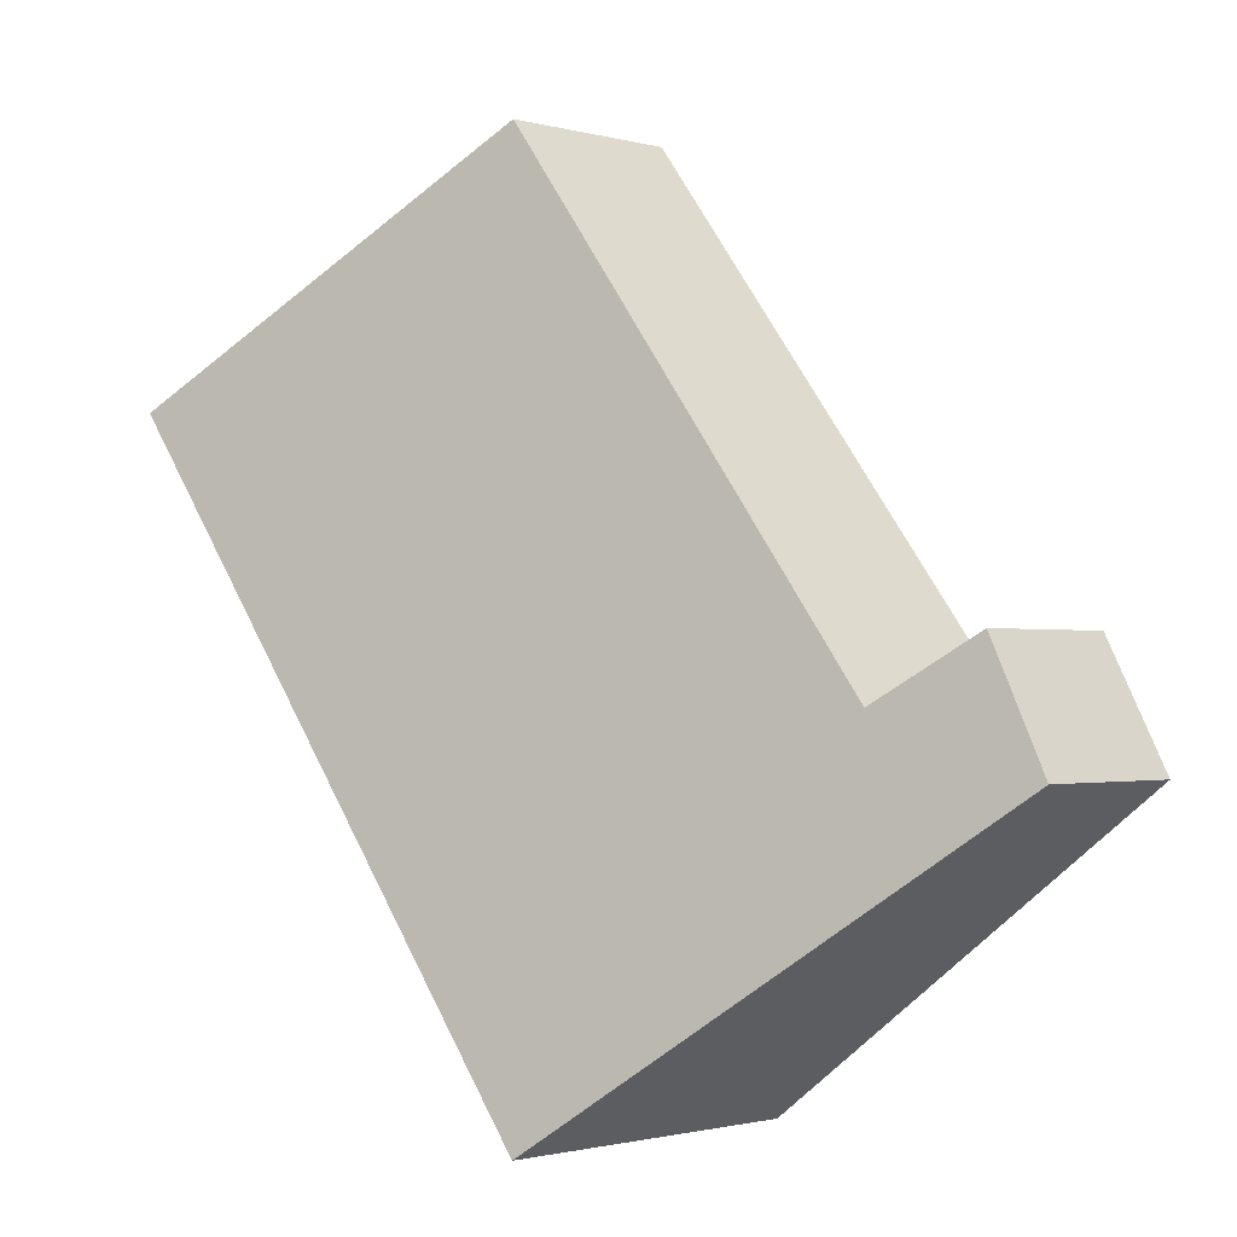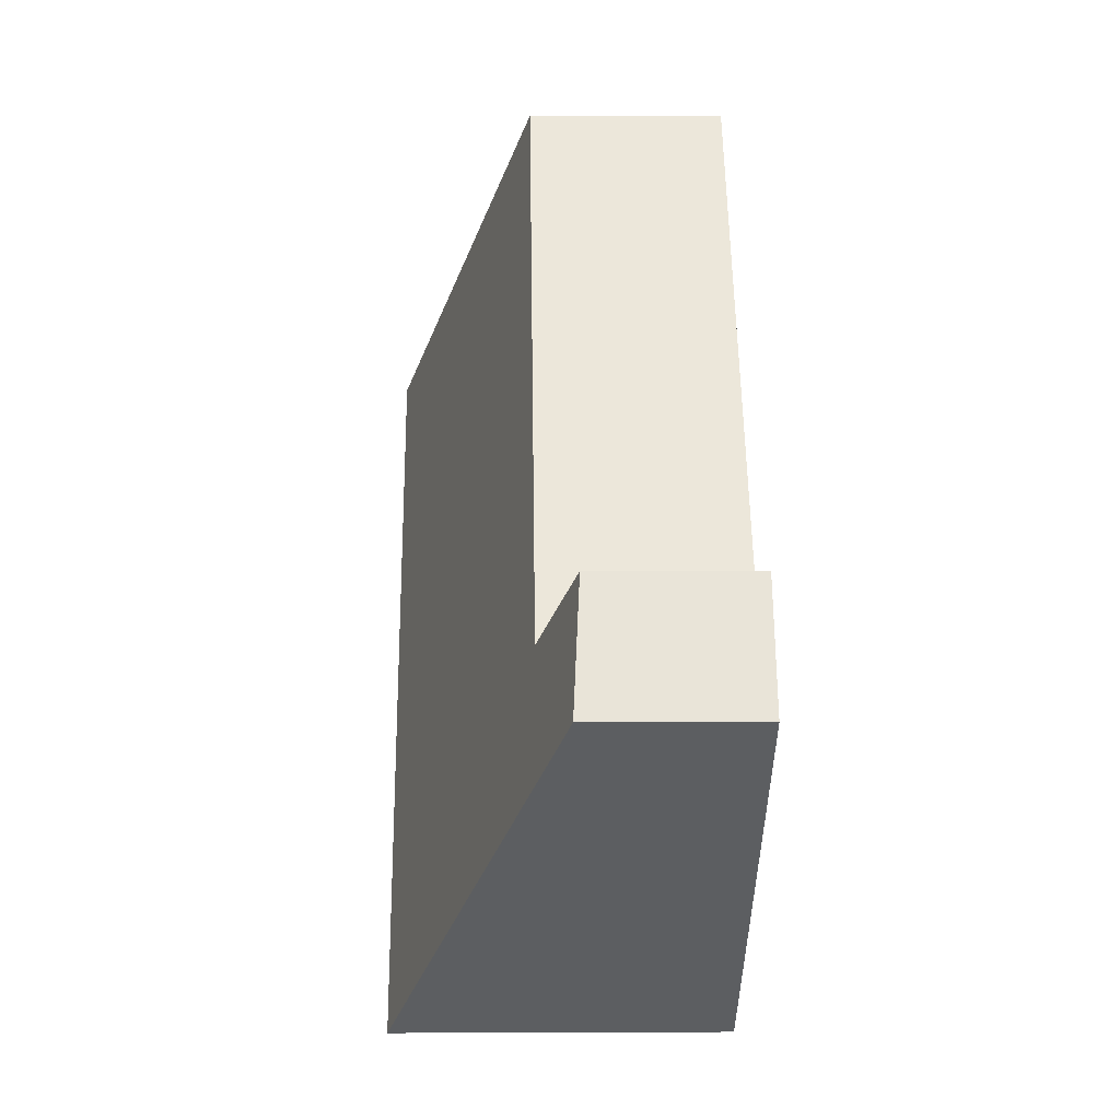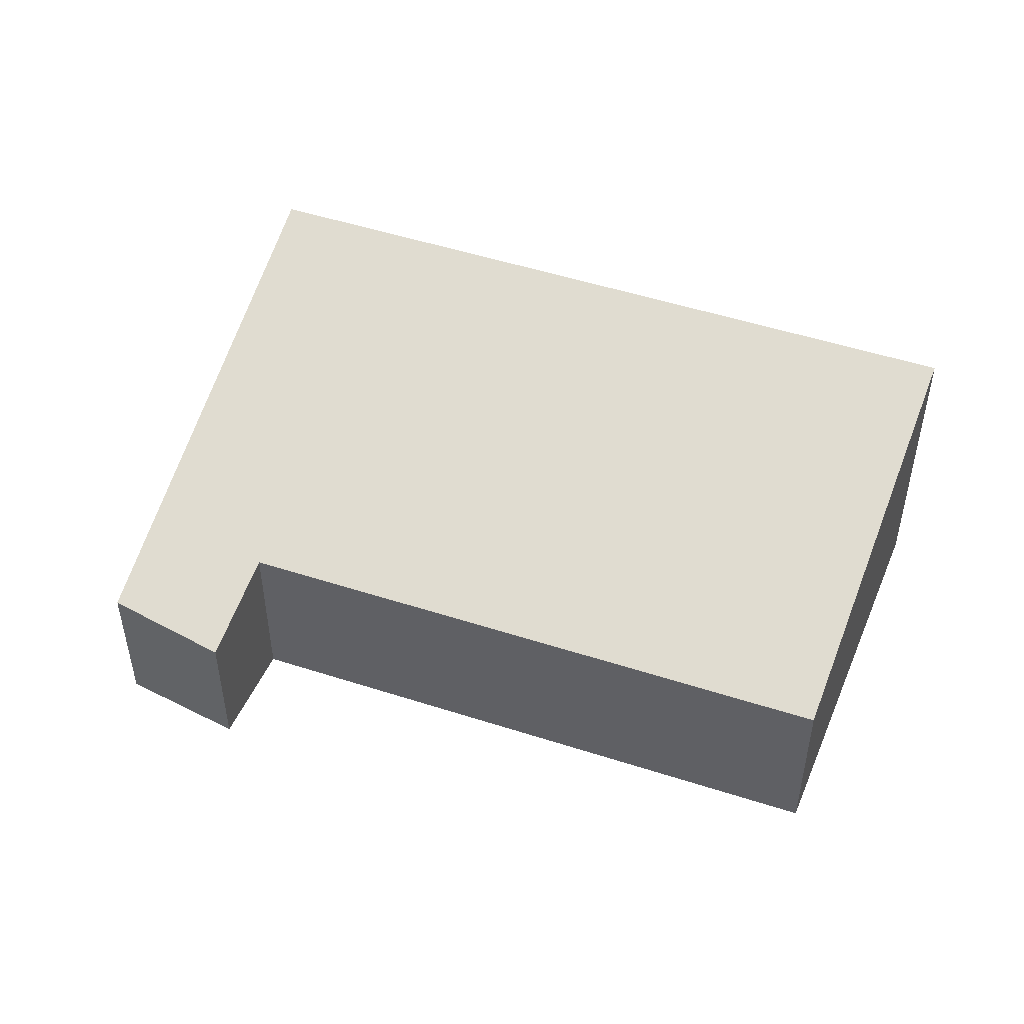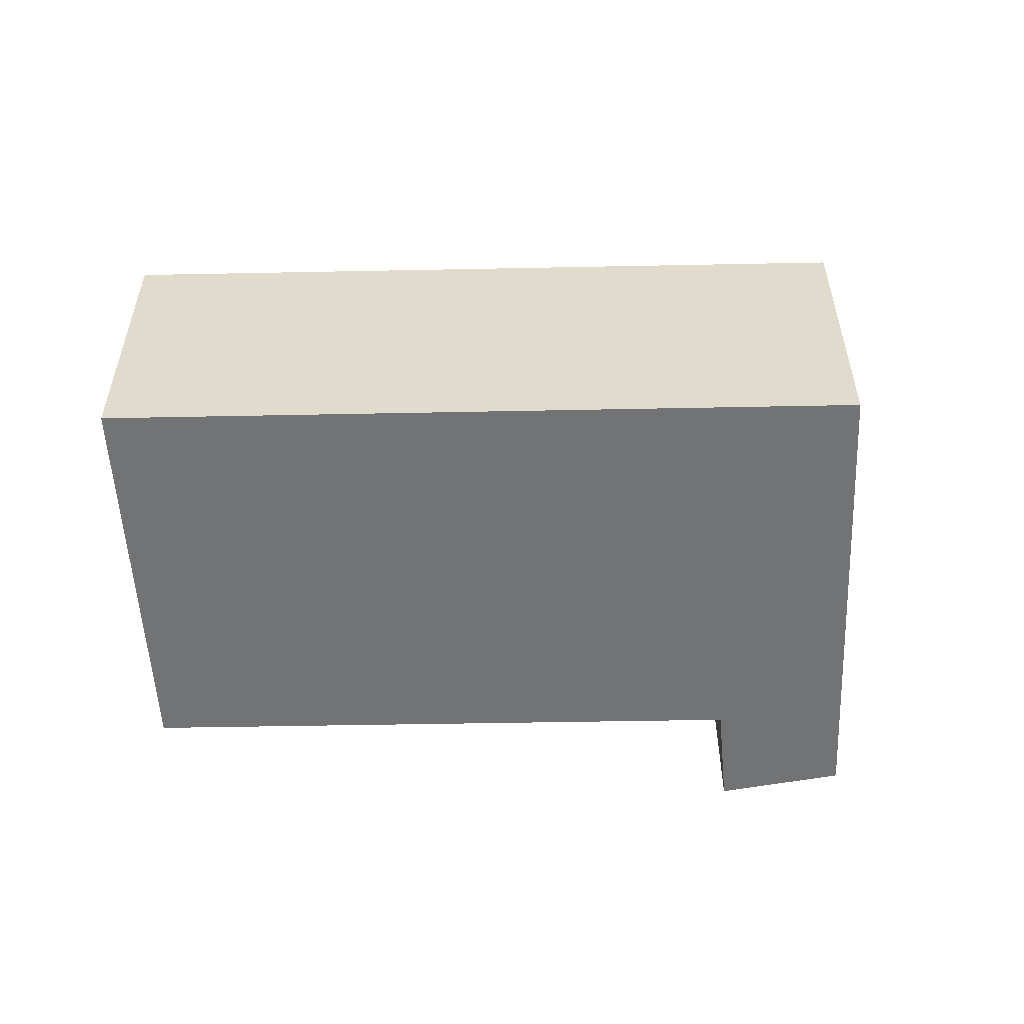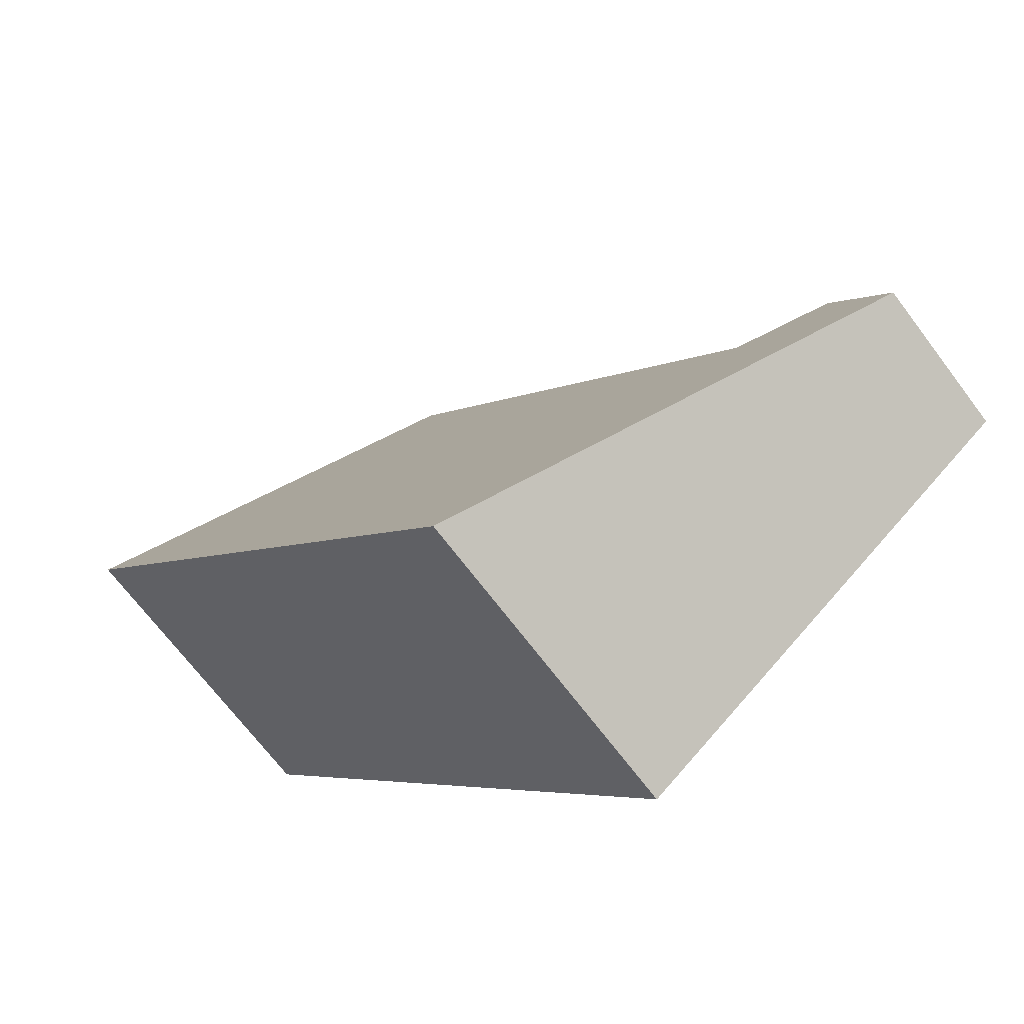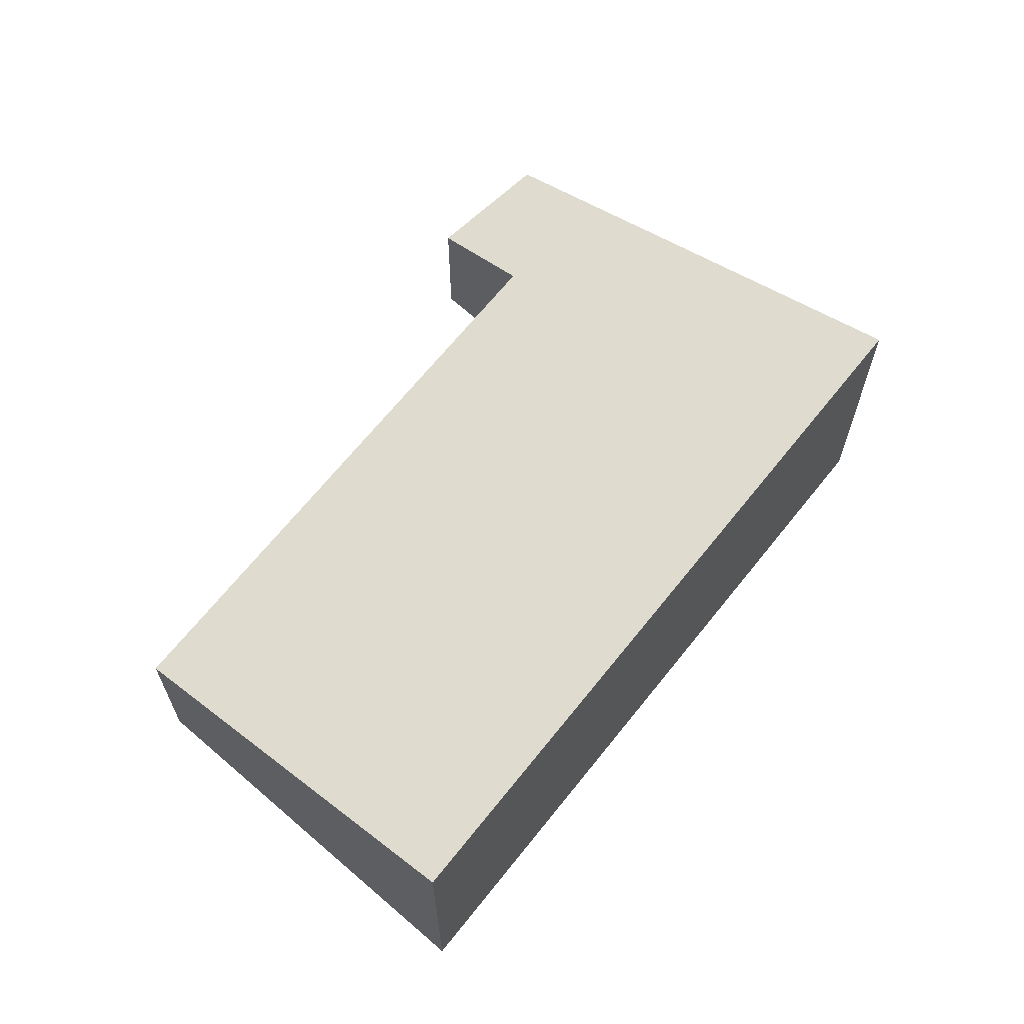
<metadata>
{"format":"obj","ext":"obj","renderer":"f3d","projection":"perspective","resolution":1024,"background":"white","views":[{"elev":-1.3,"azim":-135.5,"up":"+Z"},{"elev":-0.7,"azim":-91.2,"up":"+Z"},{"elev":50.3,"azim":-32.8,"up":"+Y"},{"elev":-55.8,"azim":128.8,"up":"+Y"},{"elev":-69.5,"azim":-143.0,"up":"+Z"},{"elev":66.1,"azim":76.1,"up":"+Y"}]}
</metadata>
<code>
v  3.337 2.608 -2.496
v  4.477 1.526 4.622
v  7.293 2.608 2.639
v  1.258 1.523 0.459
v  0.509 1.241 0.955
v  0 1.298 7.948e-17
v  7.293 -1.616e-16 2.639
v  4.477 -2.83e-16 4.622
v  1.258 -2.811e-17 0.459
v  0.509 -5.848e-17 0.955
v  3.337 1.528e-16 -2.496
v  0 0 0
g defaultobject
f 1 2 3
f 2 1 4
f 4 1 5
f 5 1 6
f 2 7 3
f 7 2 8
f 5 9 4
f 9 5 10
f 7 1 3
f 1 7 11
f 11 6 1
f 6 11 12
f 12 5 6
f 5 12 10
f 4 8 2
f 8 4 9
f 8 11 7
f 11 8 9
f 11 9 10
f 11 10 12

</code>
